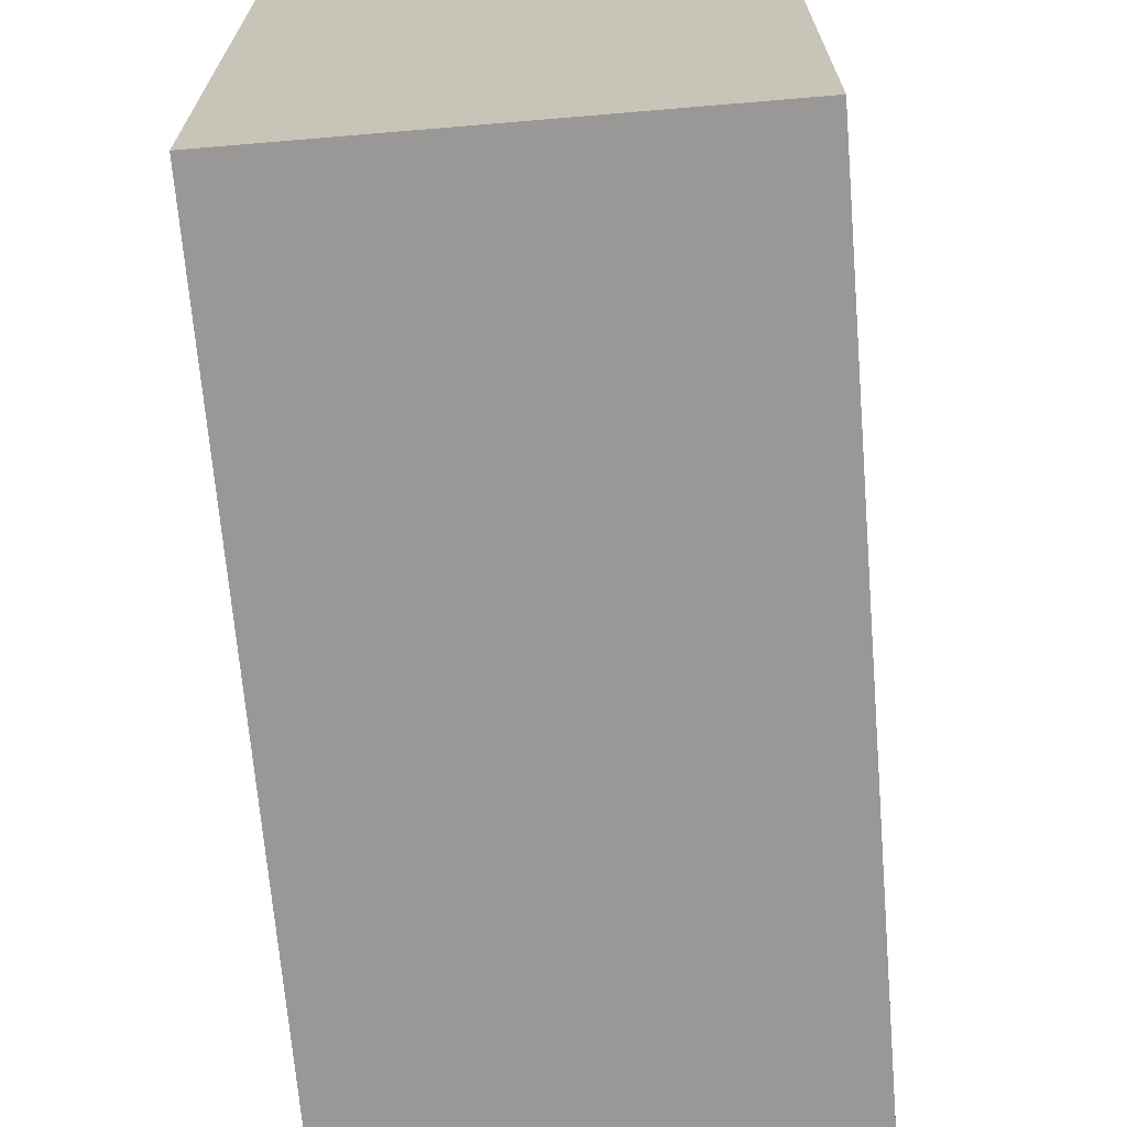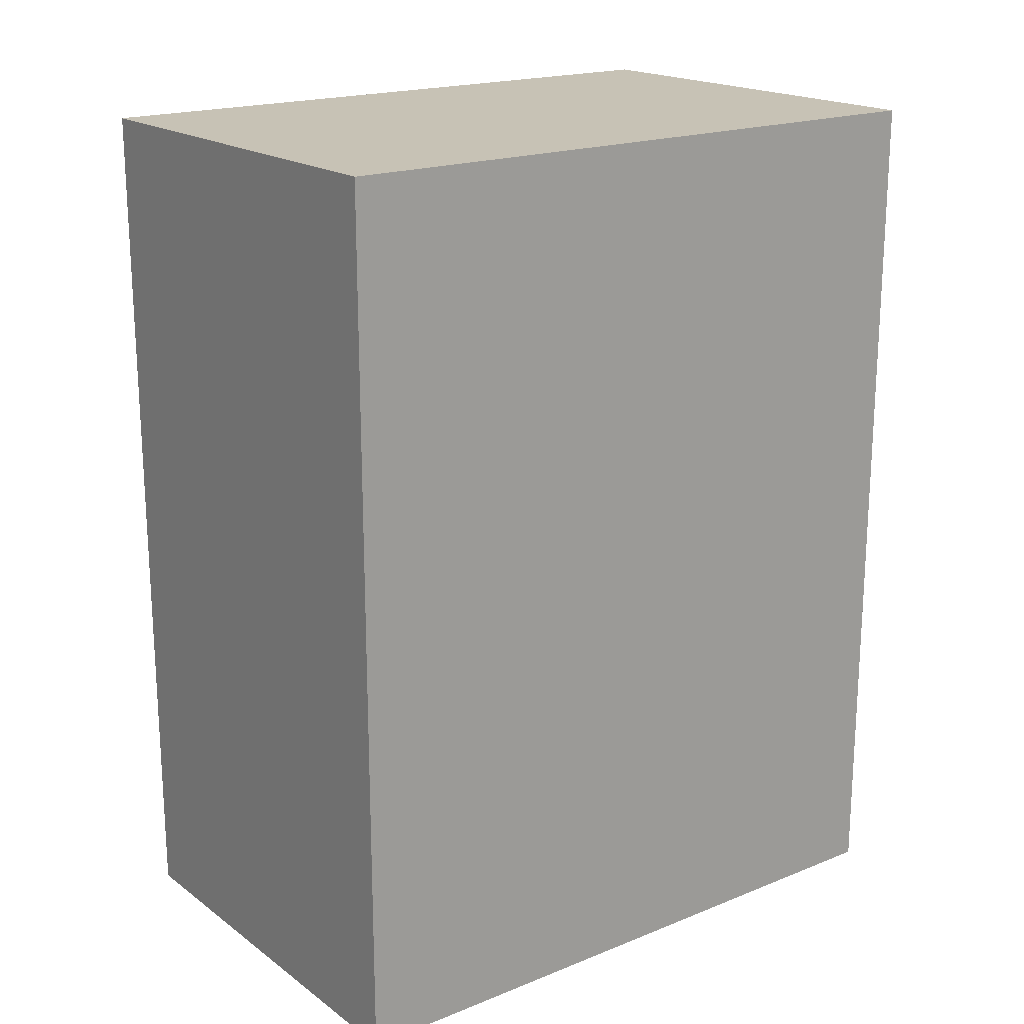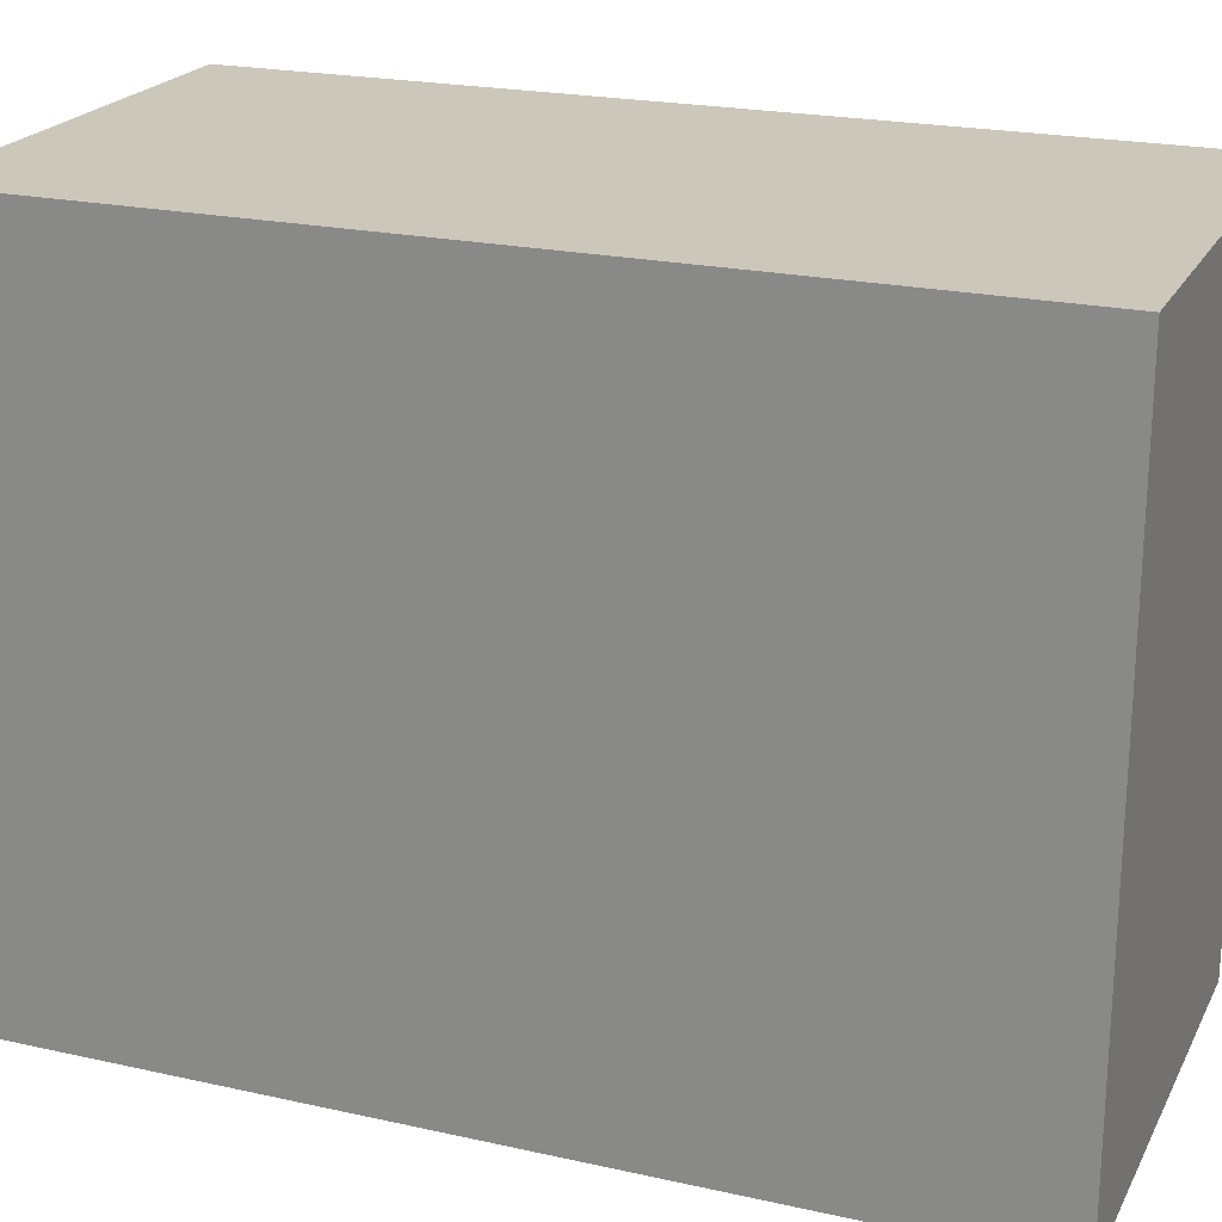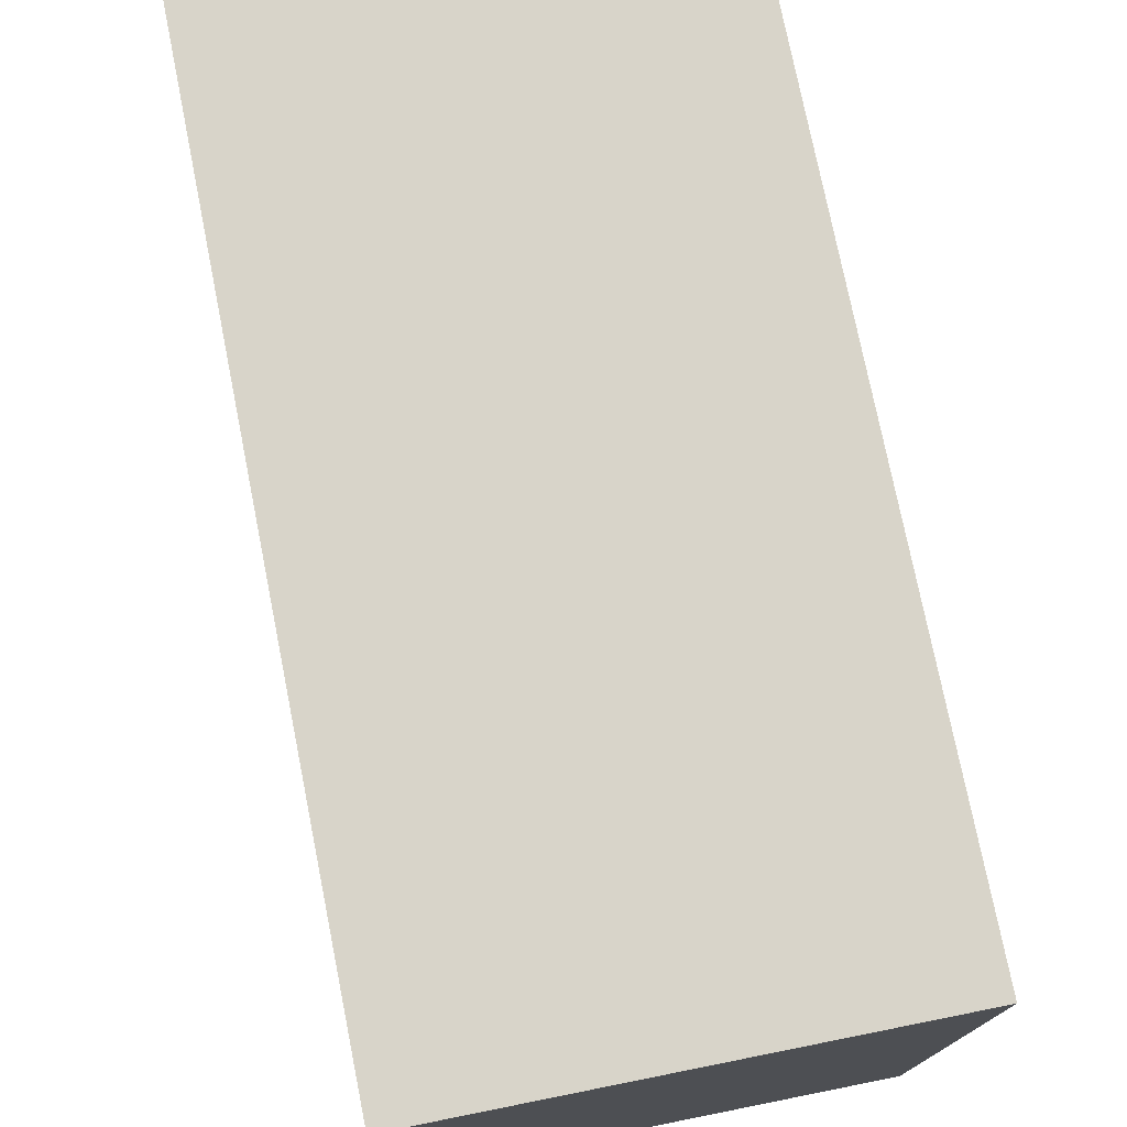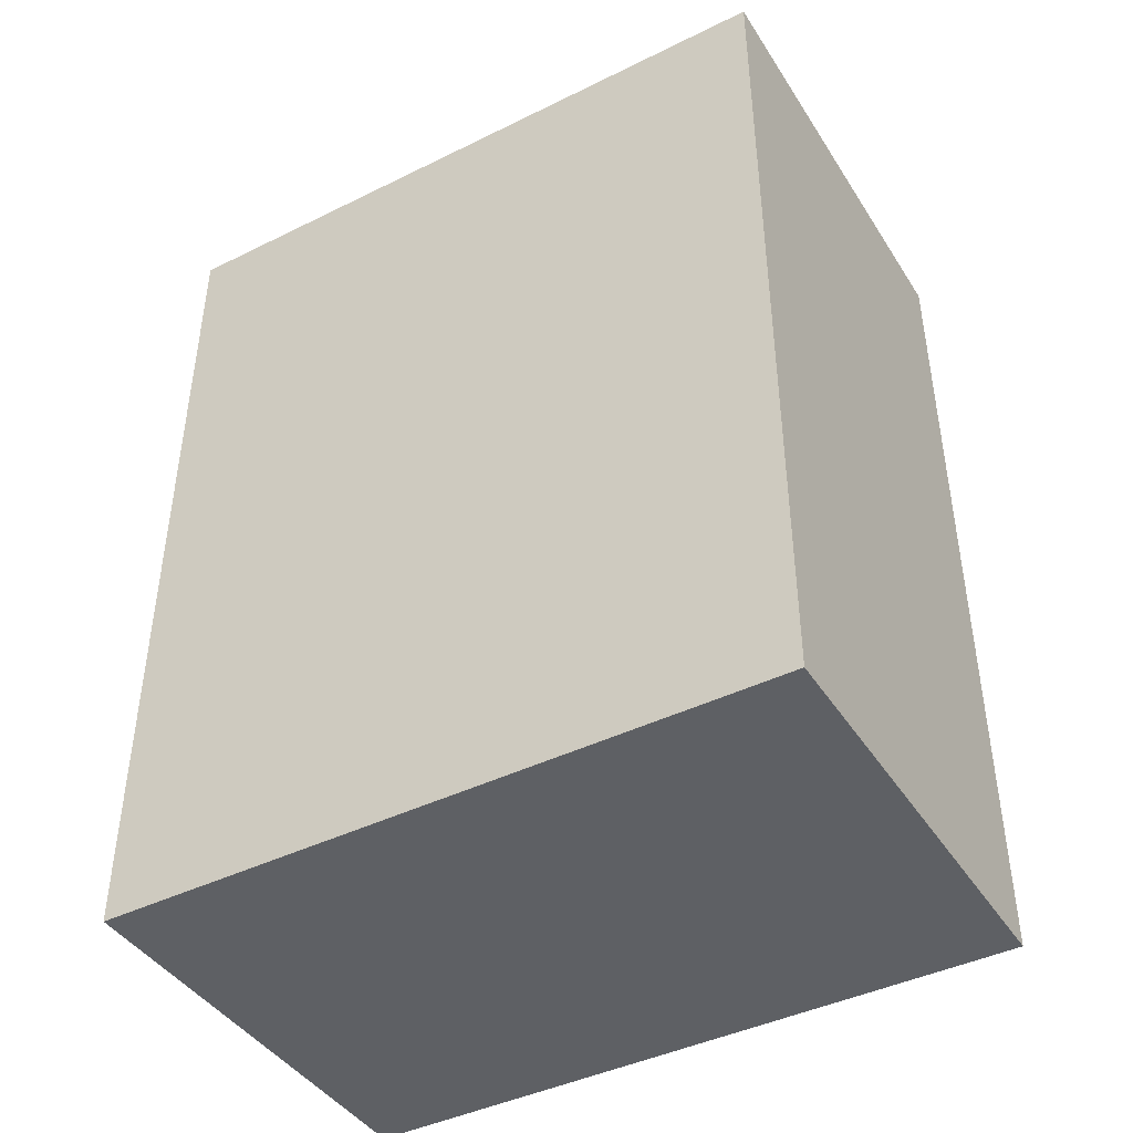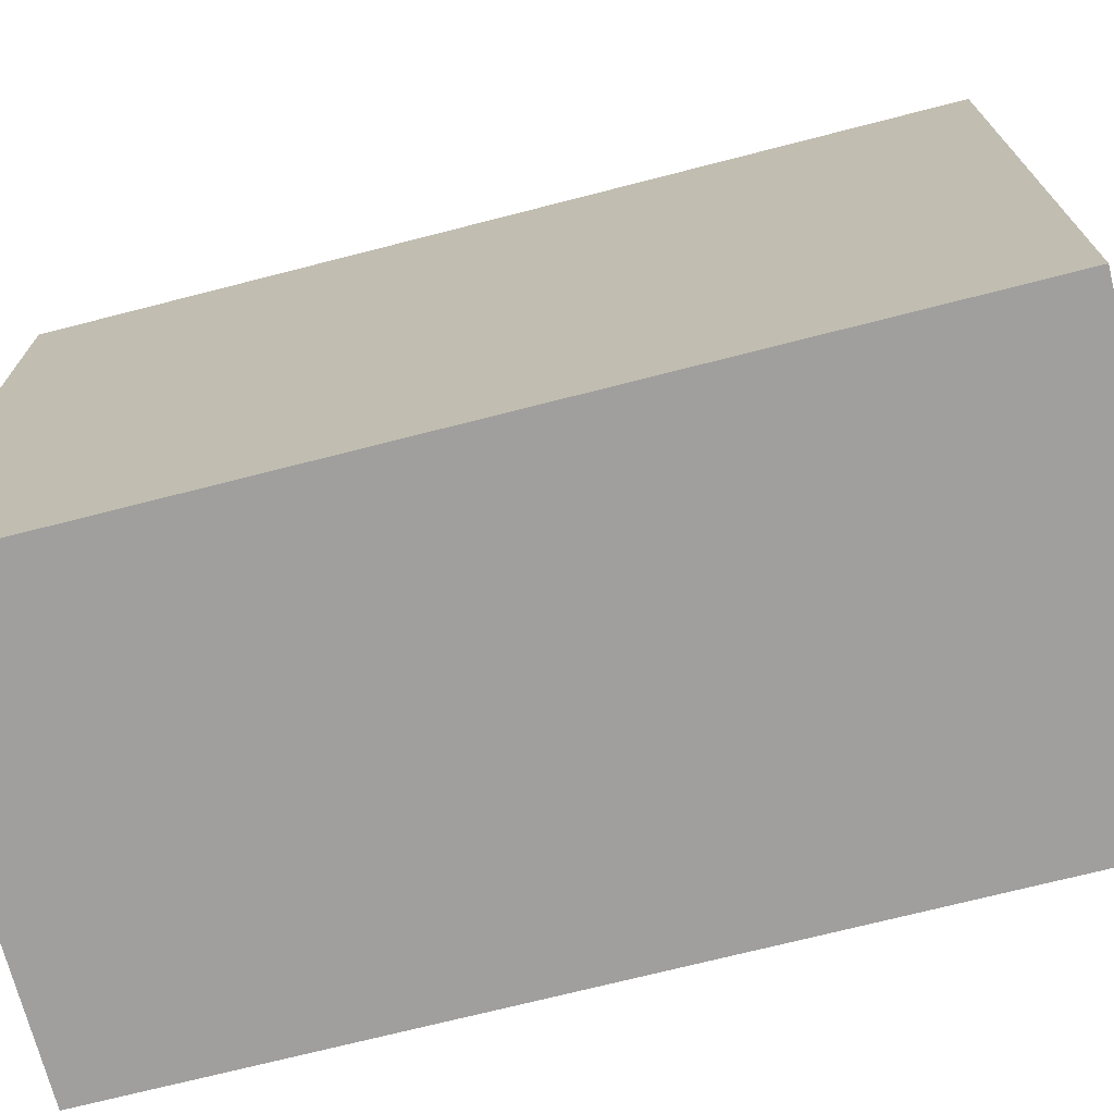
<metadata>
{"format":"obj","ext":"obj","renderer":"f3d","projection":"perspective","resolution":1024,"background":"white","views":[{"elev":-68.7,"azim":-175.2,"up":"+Y"},{"elev":19.0,"azim":-127.1,"up":"+Z"},{"elev":21.7,"azim":-68.6,"up":"+Y"},{"elev":75.7,"azim":-11.3,"up":"+Y"},{"elev":-42.9,"azim":120.3,"up":"+Z"},{"elev":-71.4,"azim":104.4,"up":"+Y"}]}
</metadata>
<code>
o Cube.065_Cube.067
v 3.986 -0.05925 -1.973
v 3.986 3.059 -1.973
v 6.014 -0.05925 -1.973
v 6.014 3.059 -1.973
f 3 4 2 1
o Cube.064_Cube.066
v 3.986 -0.05925 -6.027
v 3.986 3.059 -6.027
v 6.014 -0.05925 -6.027
v 6.014 3.059 -6.027
f 5 6 8 7
o Cube.063_Cube.065
v 3.986 -0.05925 -6.027
v 3.986 -0.05925 -1.973
v 3.986 3.059 -1.973
v 3.986 3.059 -6.027
f 10 11 12 9
o Cube.062_Cube.064
v 3.986 3.059 -1.973
v 3.986 3.059 -6.027
v 6.014 3.059 -1.973
v 6.014 3.059 -6.027
f 16 14 13 15
o Cube.061_Cube.063
v 3.986 -0.05925 -1.973
v 3.986 -0.05925 -6.027
v 6.014 -0.05925 -1.973
v 6.014 -0.05925 -6.027
f 18 20 19 17
o Cube.005_Cube.007
v 6.014 -0.05925 -6.027
v 6.014 3.059 -6.027
v 6.014 -0.05925 -1.973
v 6.014 3.059 -1.973
f 21 22 24 23

</code>
